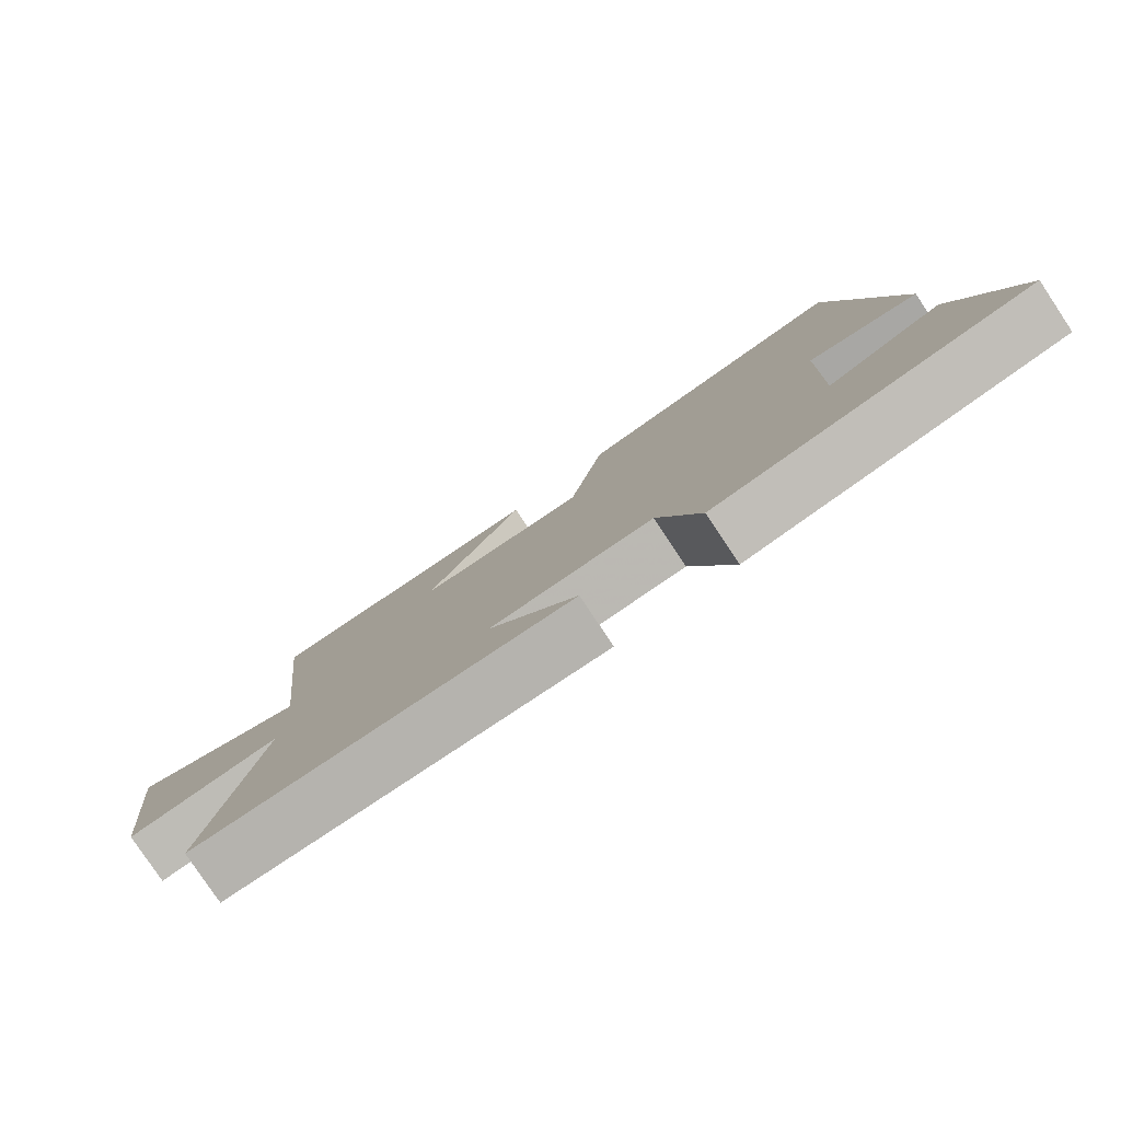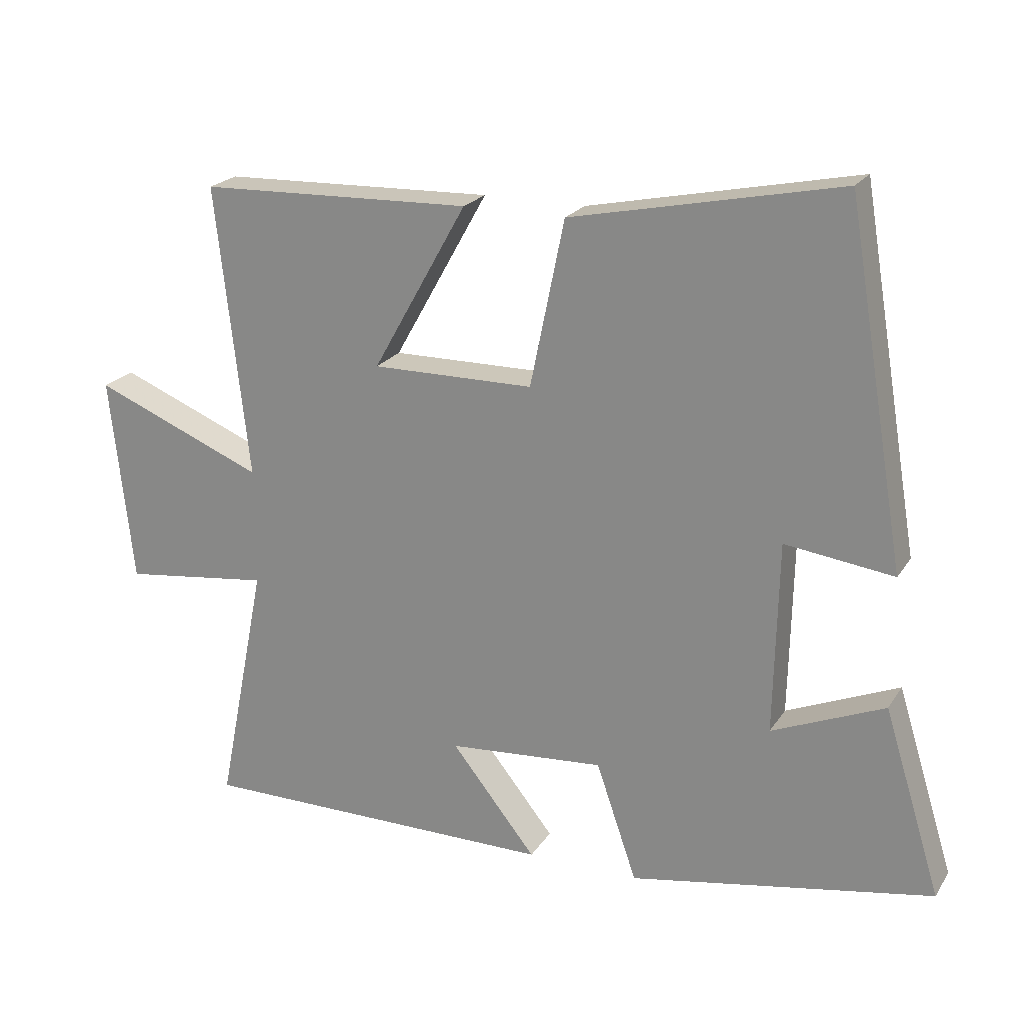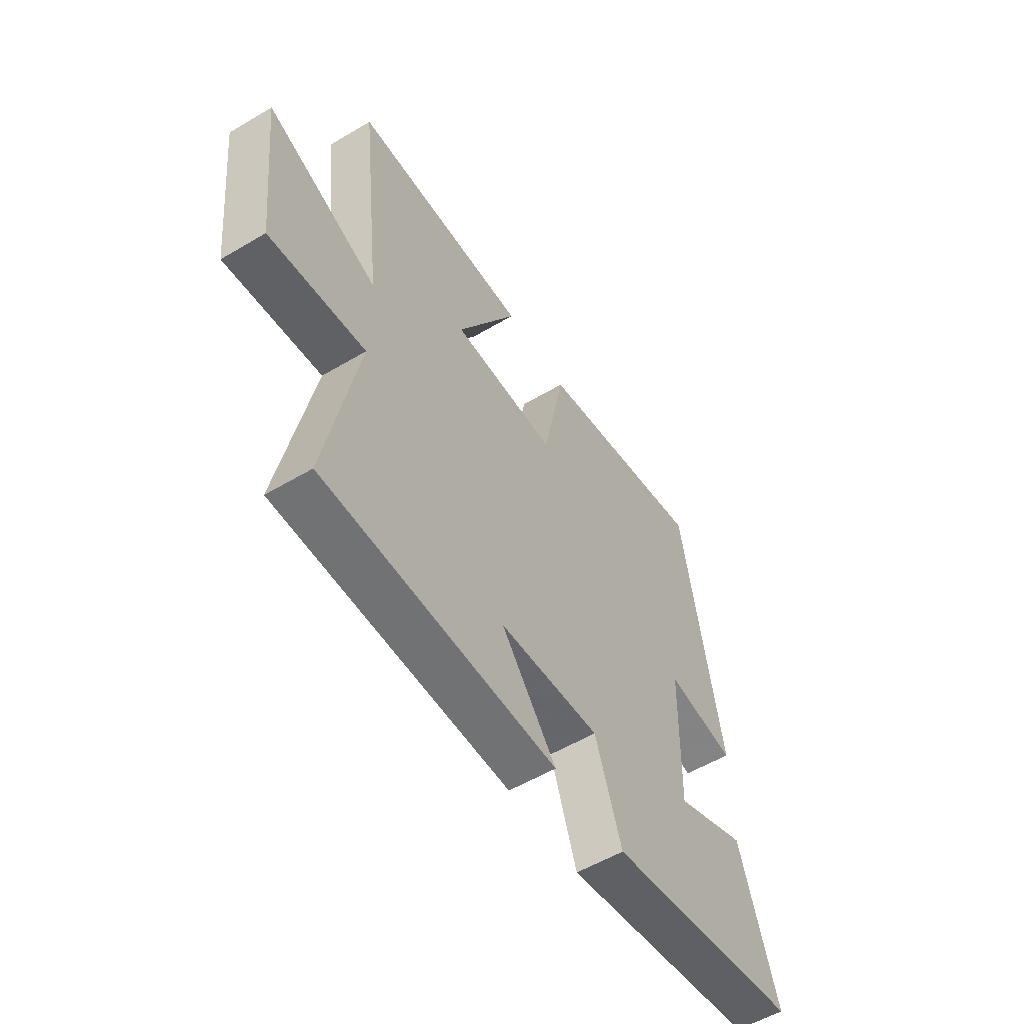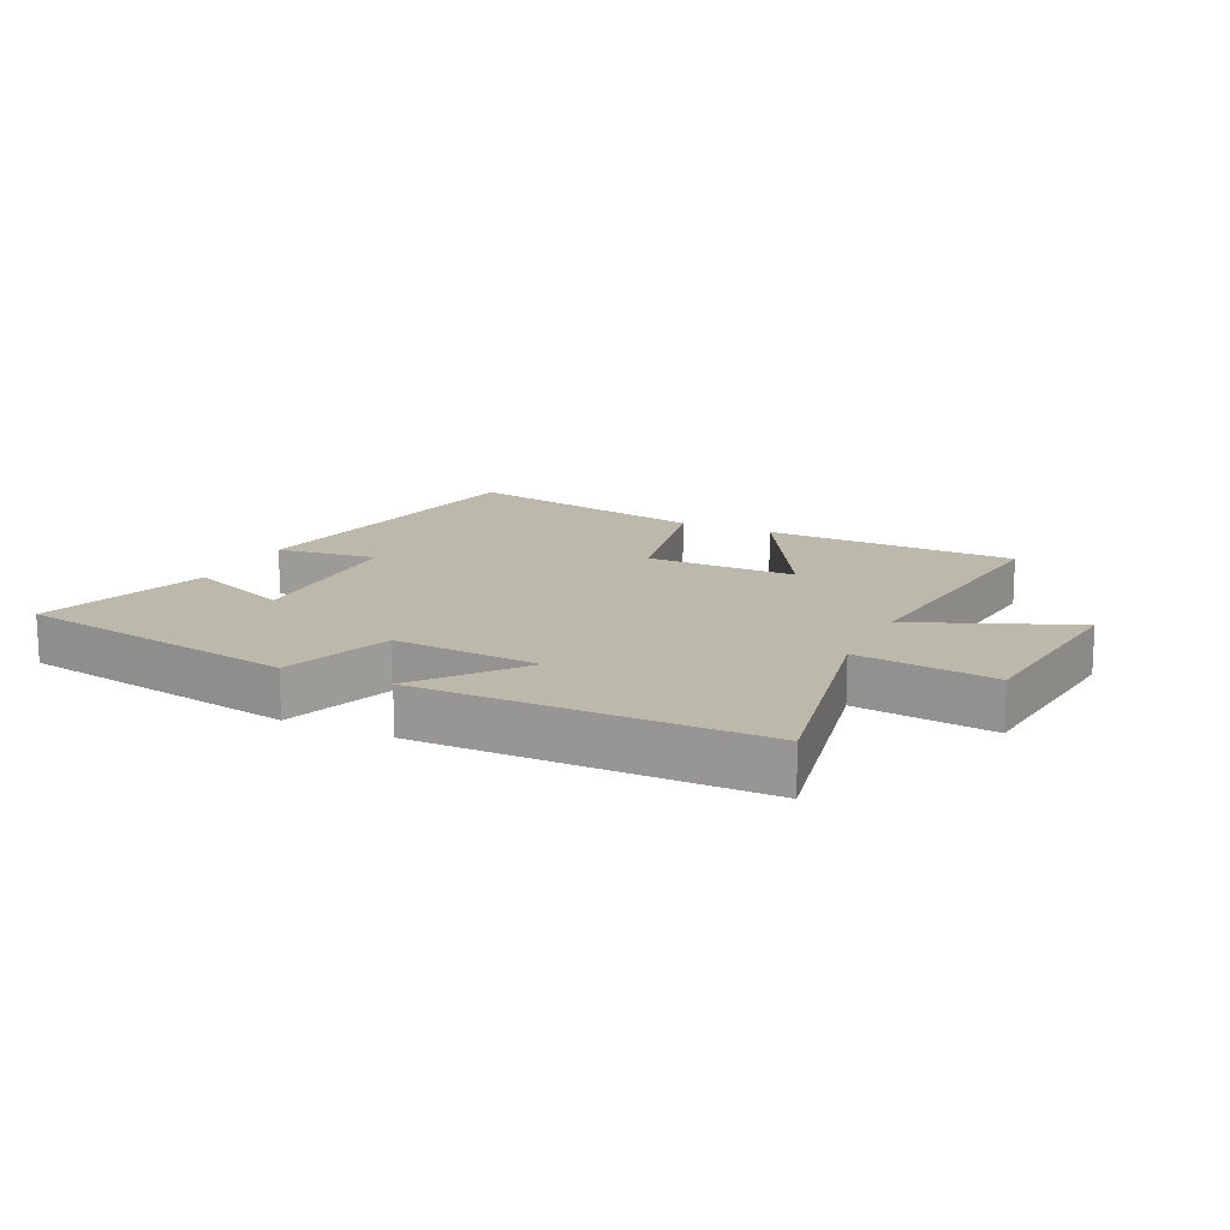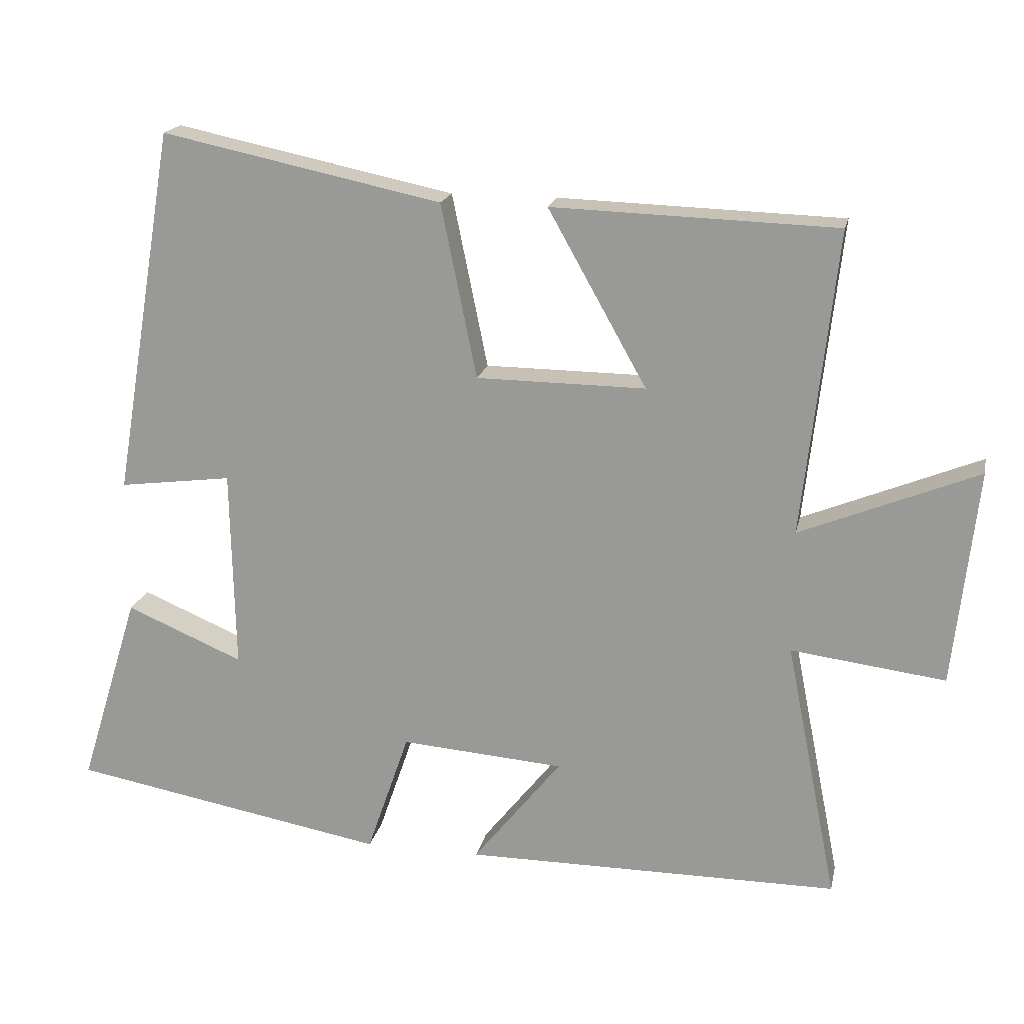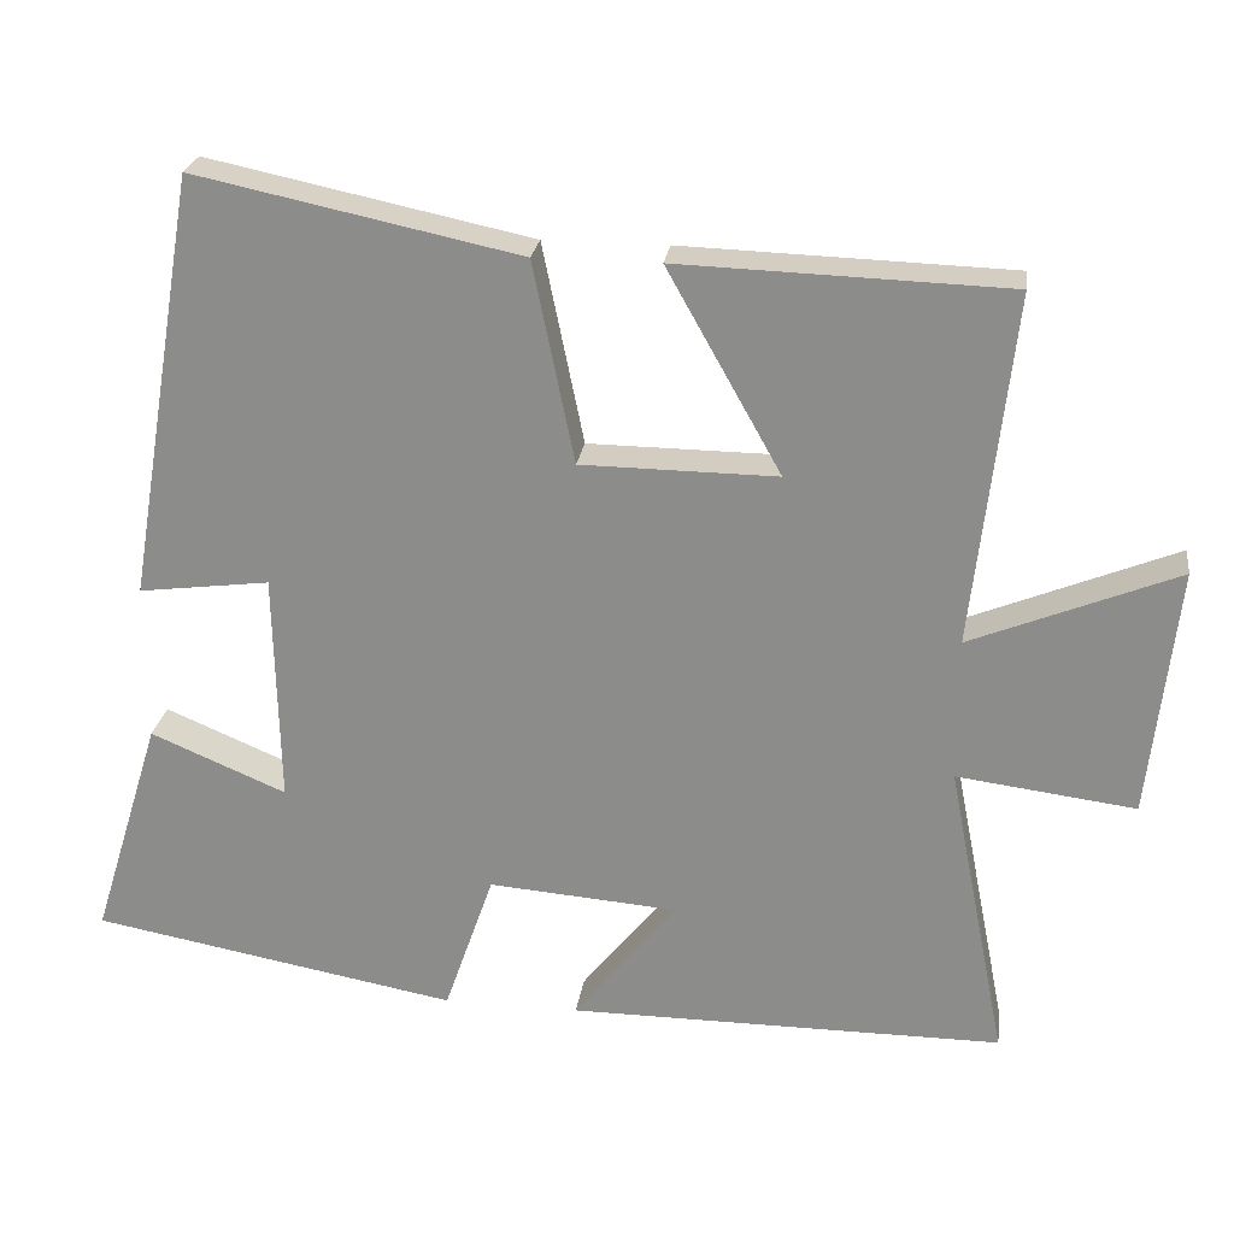
<metadata>
{"format":"obj","ext":"obj","renderer":"f3d","projection":"perspective","resolution":1024,"background":"white","views":[{"elev":-80.0,"azim":33.7,"up":"+Z"},{"elev":21.7,"azim":24.3,"up":"+Z"},{"elev":-55.5,"azim":-58.0,"up":"+Z"},{"elev":14.8,"azim":-154.6,"up":"+Y"},{"elev":18.4,"azim":-168.1,"up":"+Z"},{"elev":24.5,"azim":-172.0,"up":"+Z"}]}
</metadata>
<code>
v 0.411 0.07 0.584
v 0.5 0.07 0.056
v 0.338 0.07 0.077
v 0.332 0.07 -0.211
v 0.5 0.07 -0.14
v 0.586 0.07 -0.418
v 0.132 0.07 -0.5
v 0.071 0.07 -0.323
v -0.163 0.07 -0.341
v -0.036 0.07 -0.5
v -0.574 0.07 -0.5
v -0.5 0.07 -0.127
v -0.721 0.07 -0.155
v -0.755 0.07 0.155
v -0.5 0.07 0.051
v -0.549 0.07 0.487
v -0.142 0.07 0.5
v -0.283 0.07 0.249
v -0.041 0.07 0.251
v 0.01 0.07 0.5
v 0.411 0 0.584
v 0.5 0 0.056
v 0.338 0 0.077
v 0.332 0 -0.211
v 0.5 0 -0.14
v 0.586 0 -0.418
v 0.132 0 -0.5
v 0.071 0 -0.323
v -0.163 0 -0.341
v -0.036 0 -0.5
v -0.574 0 -0.5
v -0.5 0 -0.127
v -0.721 0 -0.155
v -0.755 0 0.155
v -0.5 0 0.051
v -0.549 0 0.487
v -0.142 0 0.5
v -0.283 0 0.249
v -0.041 0 0.251
v 0.01 0 0.5
f 1 2 3
f 20 1 3
f 19 20 3
f 18 19 3 4
f 15 16 17 18
f 15 18 4
f 12 13 14 15
f 12 15 4
f 9 10 11 12
f 8 9 12 4
f 6 7 8
f 5 6 8
f 4 5 8
f 23 22 21
f 23 21 40
f 23 40 39
f 24 23 39 38
f 38 37 36 35
f 24 38 35
f 35 34 33 32
f 24 35 32
f 32 31 30 29
f 24 32 29 28
f 28 27 26
f 28 26 25
f 28 25 24
f 1 21 22 2
f 2 22 23 3
f 3 23 24 4
f 4 24 25 5
f 5 25 26 6
f 6 26 27 7
f 7 27 28 8
f 8 28 29 9
f 9 29 30 10
f 10 30 31 11
f 11 31 32 12
f 12 32 33 13
f 13 33 34 14
f 14 34 35 15
f 15 35 36 16
f 16 36 37 17
f 17 37 38 18
f 18 38 39 19
f 19 39 40 20
f 20 40 21 1

</code>
